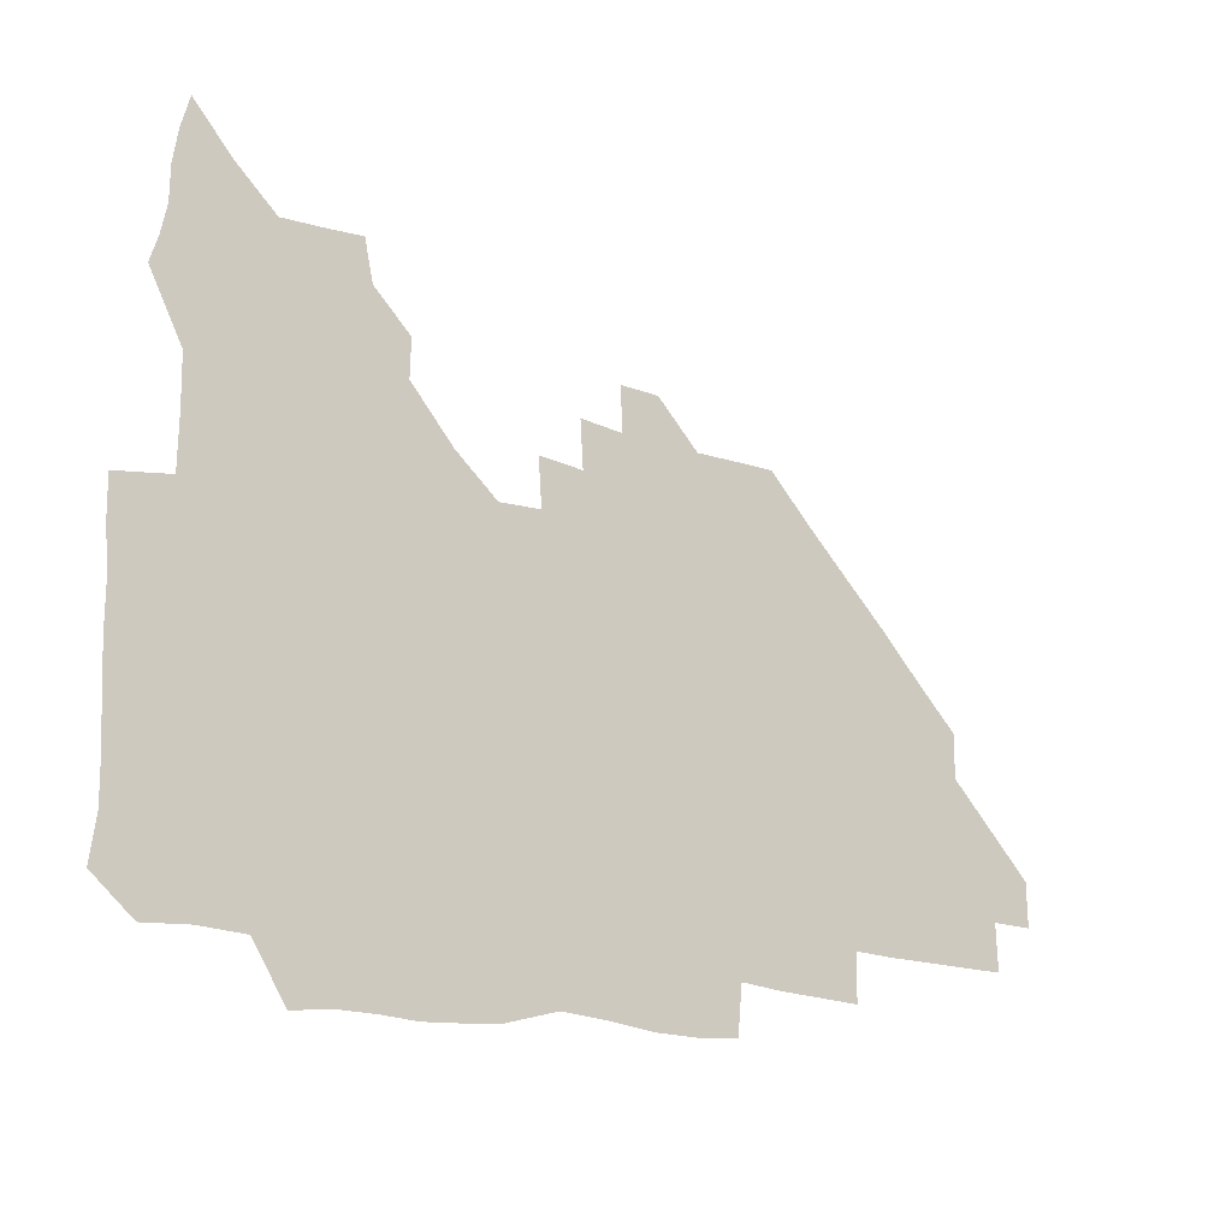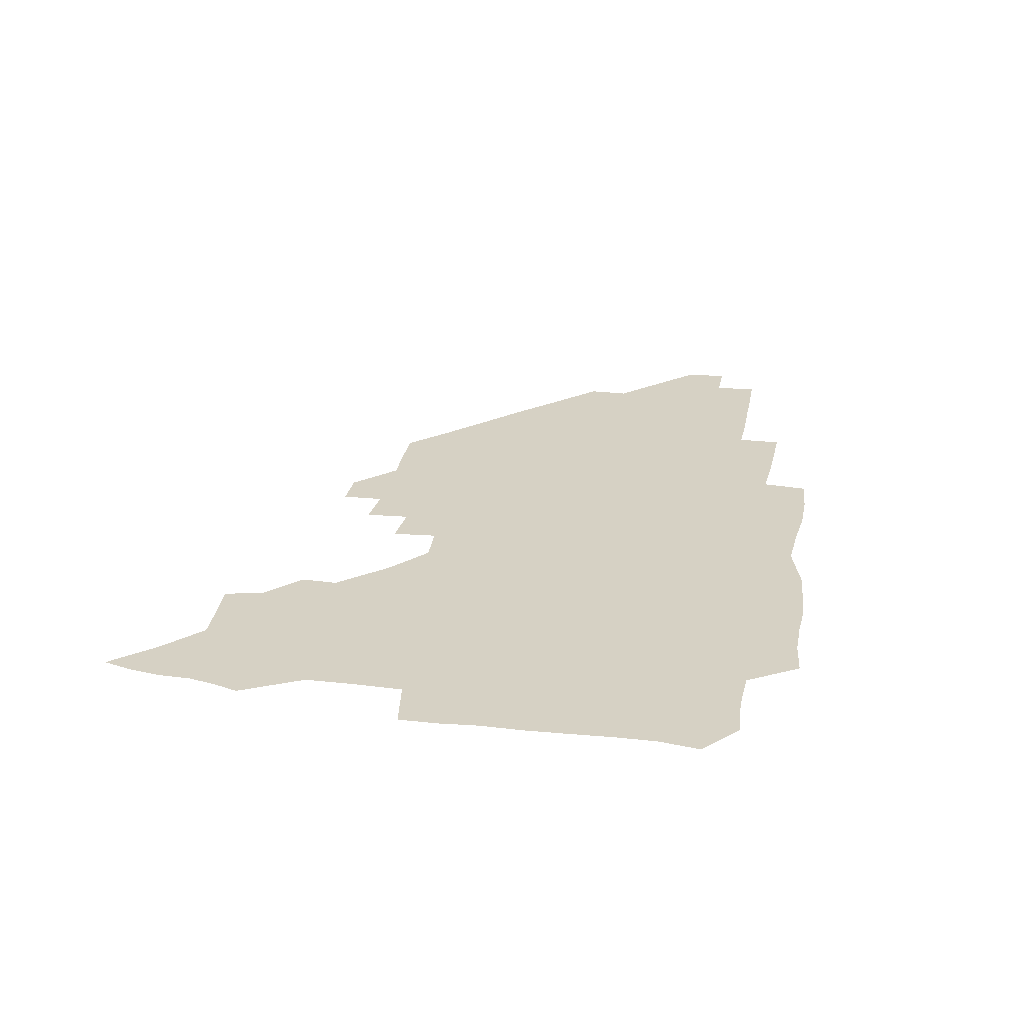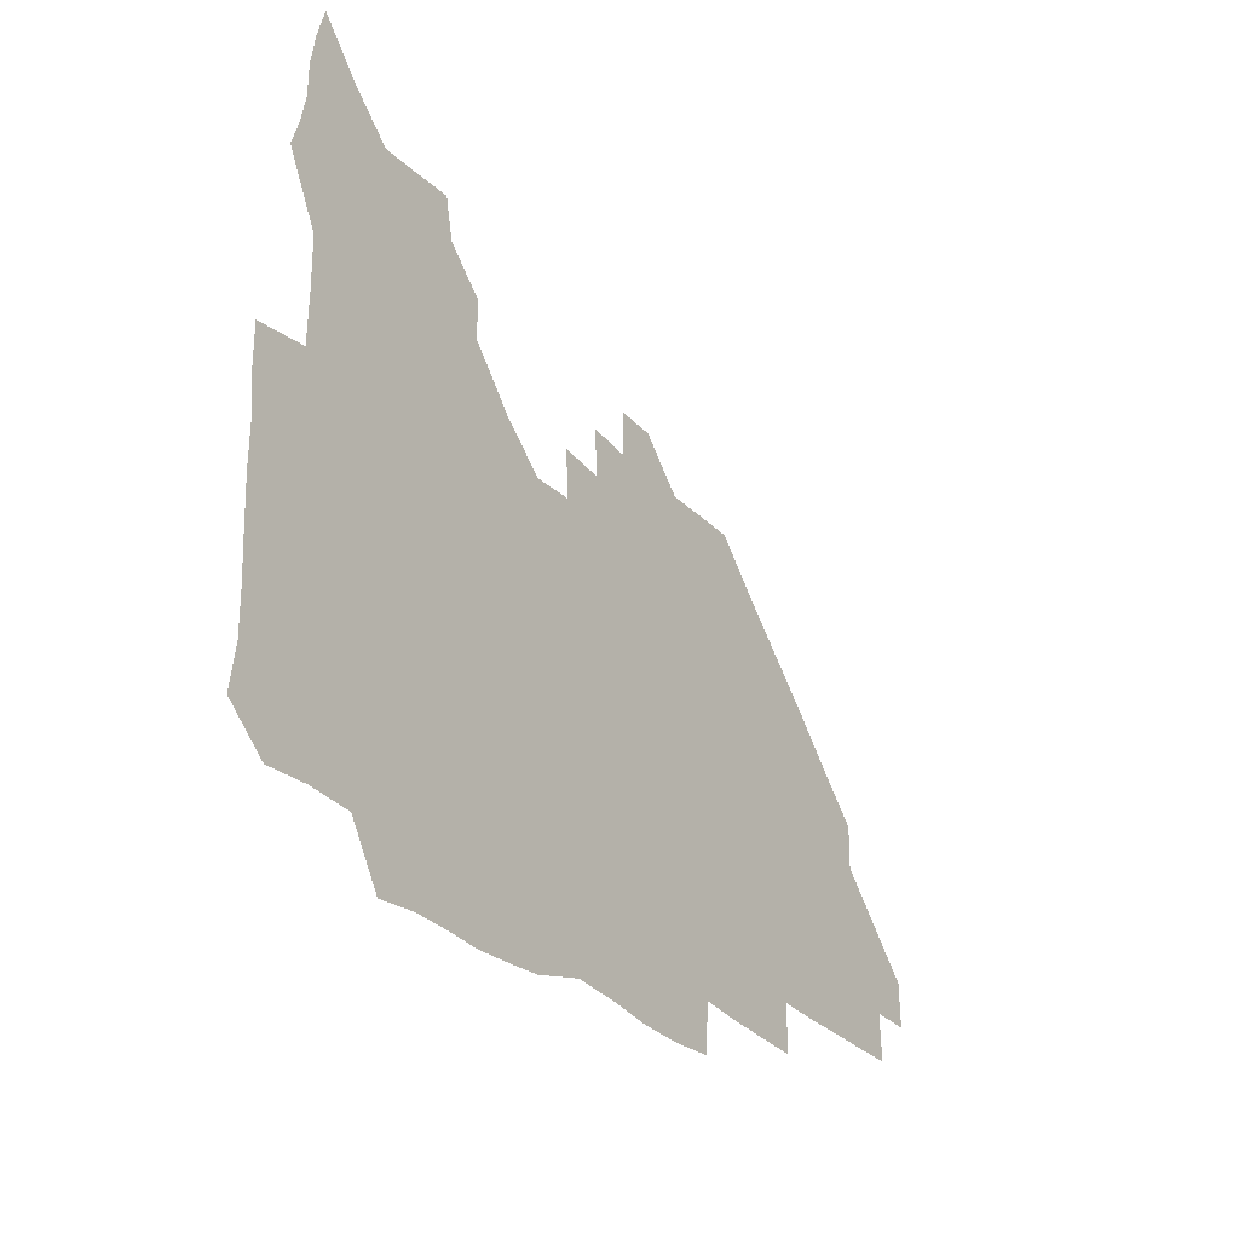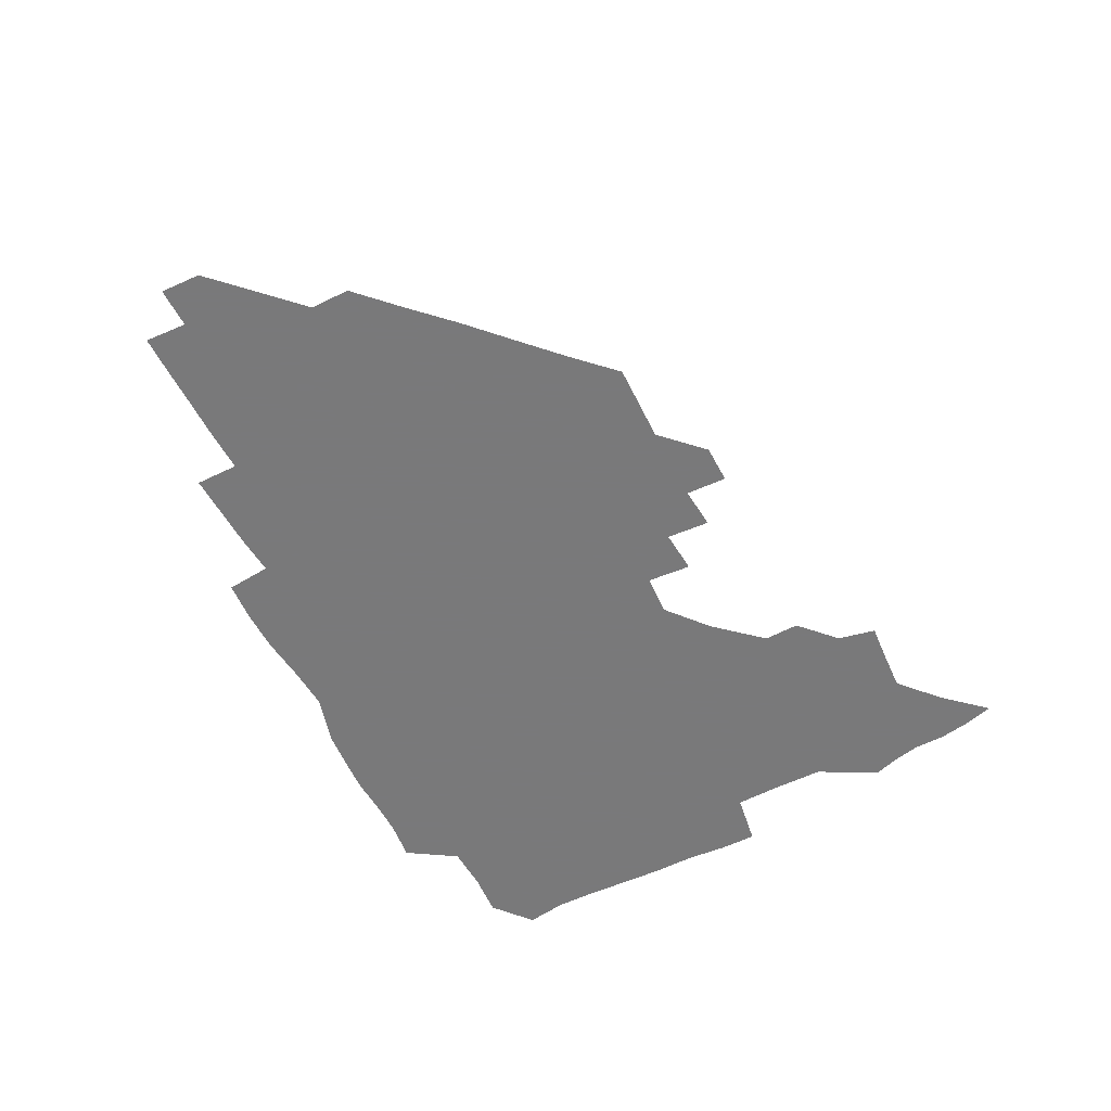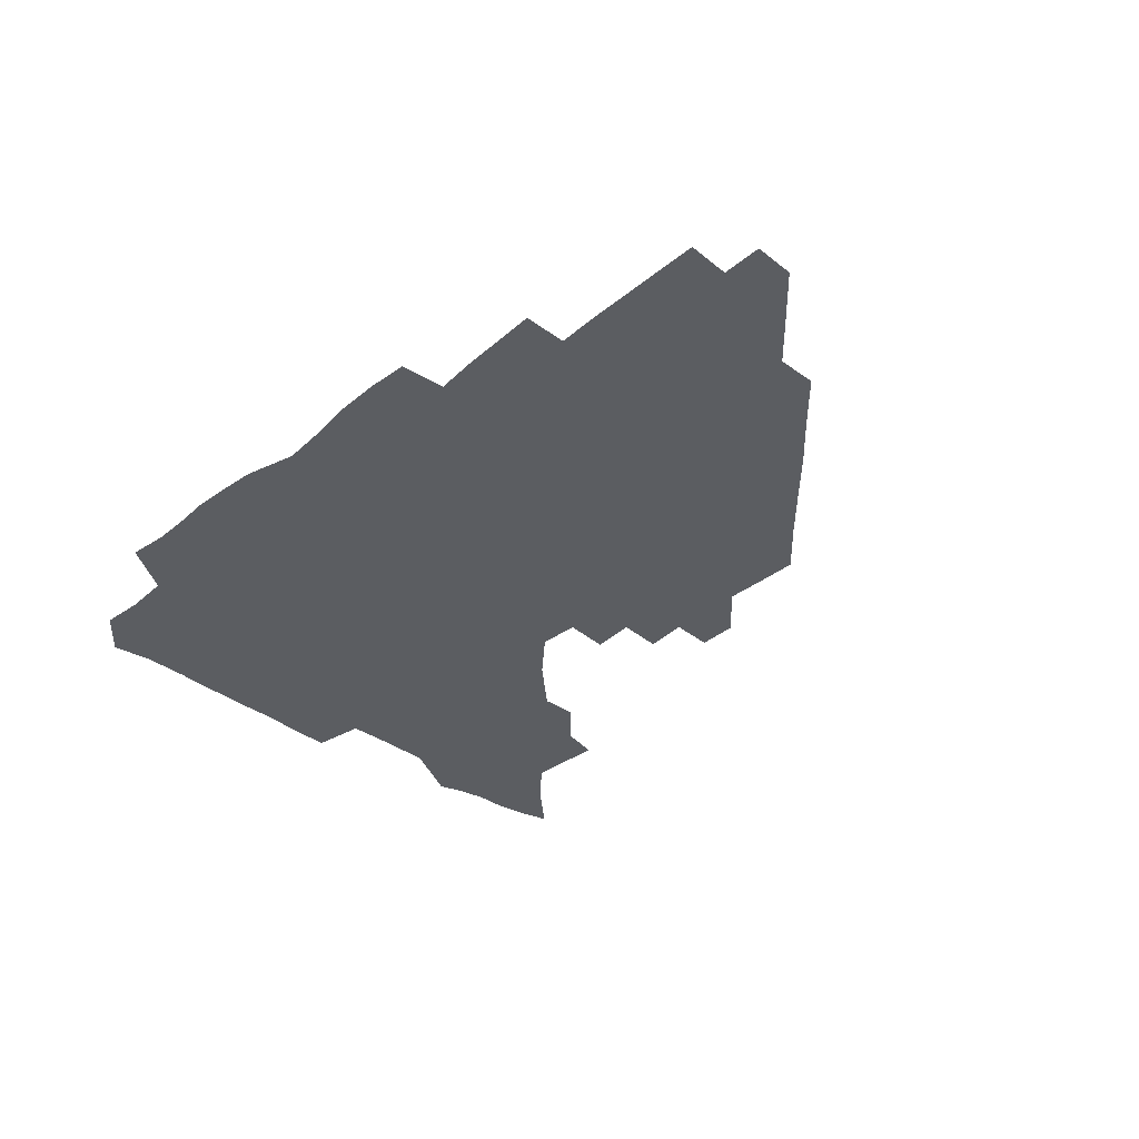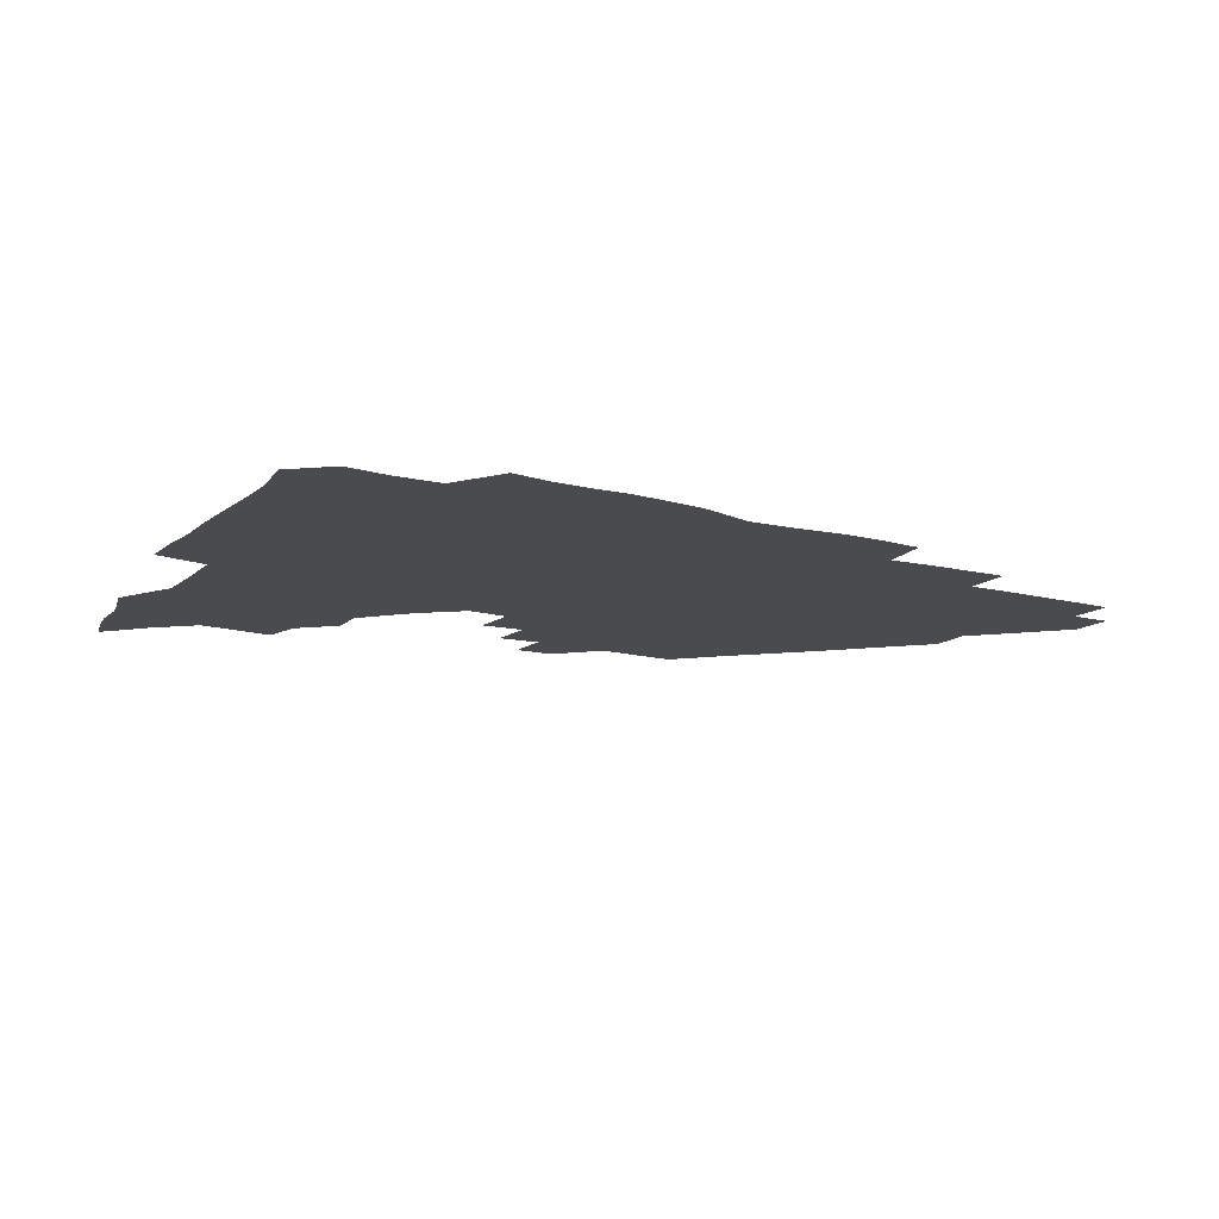
<metadata>
{"format":"obj","ext":"obj","renderer":"f3d","projection":"perspective","resolution":1024,"background":"white","views":[{"elev":-16.4,"azim":-36.3,"up":"+Y"},{"elev":26.8,"azim":-79.9,"up":"+Z"},{"elev":-28.6,"azim":-56.3,"up":"+Y"},{"elev":-57.8,"azim":116.8,"up":"+Z"},{"elev":-36.2,"azim":46.0,"up":"+Z"},{"elev":-14.0,"azim":-30.3,"up":"+Z"}]}
</metadata>
<code>
v 266.7 191.7 0
v 269 206.9 0
v 268.9 222.2 0
v 268.2 237.8 0
v 267.6 253.7 0
v 267.8 269.8 0
v 266.6 284.9 0
v 266.6 298.8 0
v 281.3 179.3 0
v 285.1 195.4 0
v 286.4 210.5 0
v 287.2 225.7 0
v 286.8 240.5 0
v 286.2 255.4 0
v 287.4 270.8 0
v 287.1 286 0
v 286.2 301.7 0
v 286.7 320 0
v 286.5 338 0
v 274.8 360.6 0
v 277.8 370 0
v 280 380.1 0
v 280.2 391.9 0
v 282.2 403.3 0
v 285.4 414.5 0
v 297.6 180.3 0
v 301.1 196.4 0
v 302.9 212.2 0
v 303.1 226.9 0
v 302.4 241.3 0
v 302.5 256.2 0
v 304.2 271.5 0
v 304.1 286.1 0
v 303 300.8 0
v 303.1 315.9 0
v 304.7 331 0
v 304.8 347.1 0
v 301.6 362.8 0
v 297.3 377.2 0
v 298.7 388.1 0
v 299.5 398.6 0
v 314.4 179.4 0
v 316.6 196.9 0
v 317.2 212 0
v 317.2 226.7 0
v 317.2 241.4 0
v 317.4 256.2 0
v 319 271.5 0
v 319.1 286.1 0
v 318.5 300.6 0
v 319.2 315 0
v 319.3 329.5 0
v 318.6 344.8 0
v 319 358.7 0
v 317.6 372.5 0
v 314.6 385 0
v 326.2 160.5 0
v 330.5 181.9 0
v 331.6 197.2 0
v 331.7 211.9 0
v 331.1 226.2 0
v 331.6 241.2 0
v 331.9 255.9 0
v 334.1 271.6 0
v 334.3 286 0
v 333.9 300.5 0
v 333.6 314.9 0
v 333.2 329.4 0
v 332.4 344.5 0
v 333.4 358 0
v 332.7 371.6 0
v 328.7 385.7 0
v 340.8 162 0
v 344.8 181.4 0
v 346.5 197.5 0
v 346.3 211.8 0
v 346.5 226.6 0
v 346.2 241.1 0
v 347.4 256.3 0
v 349 271.5 0
v 349.7 285.9 0
v 349.1 300.2 0
v 347.6 315.2 0
v 346.8 329.9 0
v 346.3 344.7 0
v 346.5 358.6 0
v 346.2 372.3 0
v 343.1 386.7 0
v 354.5 161.8 0
v 359.7 181.9 0
v 361.3 197.7 0
v 361.8 212.4 0
v 361.7 226.8 0
v 362.4 241.9 0
v 362.8 256.6 0
v 363.8 271.5 0
v 364 285.8 0
v 364 299.8 0
v 362.9 314.2 0
v 361.1 329.4 0
v 359.4 345.9 0
v 359.8 359.4 0
v 367.4 160.9 0
v 374.3 182.8 0
v 376.6 198.3 0
v 377.6 213 0
v 377.2 227.2 0
v 378.6 242.5 0
v 378.7 257.1 0
v 378.7 271.5 0
v 378.5 285.7 0
v 378.2 299.8 0
v 376.9 314.1 0
v 375.2 328.1 0
v 380.7 161.5 0
v 388.8 183.1 0
v 392.5 199.4 0
v 392.8 213.4 0
v 393.1 227.9 0
v 393.3 242.5 0
v 392.9 256.8 0
v 392.8 271.3 0
v 392.7 285.8 0
v 392.1 300.4 0
v 390.8 314.9 0
v 394.6 162.6 0
v 404.6 184.2 0
v 407.4 199.4 0
v 407.7 213.3 0
v 407.9 227.8 0
v 407.4 242 0
v 407.5 256.7 0
v 407.1 271.2 0
v 407.7 285.7 0
v 406.8 300.8 0
v 406.2 315.6 0
v 405 332.4 0
v 414 167.7 0
v 420.4 184.4 0
v 421.7 198.5 0
v 422.2 212.9 0
v 422.7 227.6 0
v 422.1 241.9 0
v 422.3 256.7 0
v 422.1 271.3 0
v 421.9 286.2 0
v 421.6 300.9 0
v 421.2 316.1 0
v 421.2 331.1 0
v 420.2 347.6 0
v 431.1 166.4 0
v 435.5 183.5 0
v 436.4 197.9 0
v 436.9 212.5 0
v 437 227.1 0
v 437 241.8 0
v 437 256.5 0
v 436.8 271.3 0
v 436.8 286 0
v 436.9 300.7 0
v 436.5 315.7 0
v 436.1 331.1 0
v 435.9 346.2 0
v 435.4 361.8 0
v 447.3 164.4 0
v 450.4 182.7 0
v 451.2 197.4 0
v 452 212.5 0
v 451.9 226.9 0
v 451.7 241.6 0
v 451.6 256.3 0
v 451.8 271.2 0
v 451.5 286.1 0
v 451.6 300.8 0
v 451.4 315.8 0
v 451.1 330.8 0
v 450.7 345.7 0
v 449.8 361.5 0
v 463.2 164.1 0
v 465.2 181.9 0
v 466.2 197.3 0
v 466.6 212.1 0
v 466.7 226.8 0
v 466.6 241.5 0
v 466.6 256.3 0
v 466.9 271.1 0
v 466.7 285.8 0
v 466.5 300.9 0
v 466.3 315.8 0
v 466 330.5 0
v 465.1 346 0
v 478.4 164.9 0
v 480 181.9 0
v 481 197 0
v 481.3 211.6 0
v 481.5 226.6 0
v 481.6 241.5 0
v 481.5 256.3 0
v 481.5 271.1 0
v 481.6 285.8 0
v 481.3 301.4 0
v 481.1 316 0
v 480.8 330.8 0
v 480.1 346.3 0
v 495.2 180.5 0
v 495.9 196.8 0
v 496.1 211.4 0
v 496.5 226.7 0
v 496.7 241.6 0
v 496.5 256.3 0
v 496.5 271.1 0
v 496.4 285.9 0
v 496 301.4 0
v 495.9 316 0
v 495.6 330.8 0
v 494.9 346.5 0
v 510.6 179.8 0
v 510.7 196.3 0
v 511.1 211.6 0
v 511.3 226.6 0
v 511.3 241.6 0
v 511.4 256.3 0
v 511.5 271 0
v 511.2 285.9 0
v 510.9 301.1 0
v 510.6 316 0
v 510.2 330.8 0
v 525.5 179.1 0
v 525.5 195.6 0
v 526 211.1 0
v 526.1 226.5 0
v 526.1 241.4 0
v 526.1 256.3 0
v 526.1 271 0
v 525.9 286 0
v 525.7 300.9 0
v 525.2 316.1 0
v 541 195 0
v 540.9 211.1 0
v 540.8 226.6 0
v 540.9 241.4 0
v 541 256.2 0
v 540.7 271.1 0
v 540.6 286 0
v 540.4 301.5 0
v 556.4 194.9 0
v 555.7 211.3 0
v 555.6 226.4 0
v 555.8 241.3 0
v 555.6 256.3 0
v 555.4 271.2 0
v 555.2 286.2 0
v 571.6 194.6 0
v 570.8 210.9 0
v 570.5 226.3 0
v 570.4 241.2 0
v 570.1 256.3 0
v 570.2 271.2 0
v 586.2 194.6 0
v 585.5 210.7 0
v 585.4 225.9 0
v 584.7 241.4 0
v 600.5 210.4 0
v 600 225.7 0
f 9 10 1
f 1 10 2
f 10 11 2
f 2 11 3
f 11 12 3
f 3 12 4
f 12 13 4
f 4 13 5
f 13 14 5
f 5 14 6
f 14 15 6
f 6 15 7
f 15 16 7
f 7 16 8
f 16 17 8
f 9 26 10
f 26 27 10
f 10 27 11
f 27 28 11
f 11 28 12
f 28 29 12
f 12 29 13
f 29 30 13
f 13 30 14
f 30 31 14
f 14 31 15
f 31 32 15
f 15 32 16
f 32 33 16
f 16 33 17
f 33 34 17
f 17 34 18
f 34 35 18
f 18 35 19
f 35 36 19
f 19 36 20
f 36 37 20
f 20 37 21
f 37 38 21
f 21 38 22
f 38 39 22
f 22 39 23
f 39 40 23
f 23 40 24
f 40 41 24
f 24 41 25
f 26 42 27
f 42 43 27
f 27 43 28
f 43 44 28
f 28 44 29
f 44 45 29
f 29 45 30
f 45 46 30
f 30 46 31
f 46 47 31
f 31 47 32
f 47 48 32
f 32 48 33
f 48 49 33
f 33 49 34
f 49 50 34
f 34 50 35
f 50 51 35
f 35 51 36
f 51 52 36
f 36 52 37
f 52 53 37
f 37 53 38
f 53 54 38
f 38 54 39
f 54 55 39
f 39 55 40
f 55 56 40
f 40 56 41
f 57 58 42
f 42 58 43
f 58 59 43
f 43 59 44
f 59 60 44
f 44 60 45
f 60 61 45
f 45 61 46
f 61 62 46
f 46 62 47
f 62 63 47
f 47 63 48
f 63 64 48
f 48 64 49
f 64 65 49
f 49 65 50
f 65 66 50
f 50 66 51
f 66 67 51
f 51 67 52
f 67 68 52
f 52 68 53
f 68 69 53
f 53 69 54
f 69 70 54
f 54 70 55
f 70 71 55
f 55 71 56
f 71 72 56
f 57 73 58
f 73 74 58
f 58 74 59
f 74 75 59
f 59 75 60
f 75 76 60
f 60 76 61
f 76 77 61
f 61 77 62
f 77 78 62
f 62 78 63
f 78 79 63
f 63 79 64
f 79 80 64
f 64 80 65
f 80 81 65
f 65 81 66
f 81 82 66
f 66 82 67
f 82 83 67
f 67 83 68
f 83 84 68
f 68 84 69
f 84 85 69
f 69 85 70
f 85 86 70
f 70 86 71
f 86 87 71
f 71 87 72
f 87 88 72
f 73 89 74
f 89 90 74
f 74 90 75
f 90 91 75
f 75 91 76
f 91 92 76
f 76 92 77
f 92 93 77
f 77 93 78
f 93 94 78
f 78 94 79
f 94 95 79
f 79 95 80
f 95 96 80
f 80 96 81
f 96 97 81
f 81 97 82
f 97 98 82
f 82 98 83
f 98 99 83
f 83 99 84
f 99 100 84
f 84 100 85
f 100 101 85
f 85 101 86
f 101 102 86
f 86 102 87
f 89 103 90
f 103 104 90
f 90 104 91
f 104 105 91
f 91 105 92
f 105 106 92
f 92 106 93
f 106 107 93
f 93 107 94
f 107 108 94
f 94 108 95
f 108 109 95
f 95 109 96
f 109 110 96
f 96 110 97
f 110 111 97
f 97 111 98
f 111 112 98
f 98 112 99
f 112 113 99
f 99 113 100
f 113 114 100
f 100 114 101
f 103 115 104
f 115 116 104
f 104 116 105
f 116 117 105
f 105 117 106
f 117 118 106
f 106 118 107
f 118 119 107
f 107 119 108
f 119 120 108
f 108 120 109
f 120 121 109
f 109 121 110
f 121 122 110
f 110 122 111
f 122 123 111
f 111 123 112
f 123 124 112
f 112 124 113
f 124 125 113
f 113 125 114
f 115 126 116
f 126 127 116
f 116 127 117
f 127 128 117
f 117 128 118
f 128 129 118
f 118 129 119
f 129 130 119
f 119 130 120
f 130 131 120
f 120 131 121
f 131 132 121
f 121 132 122
f 132 133 122
f 122 133 123
f 133 134 123
f 123 134 124
f 134 135 124
f 124 135 125
f 135 136 125
f 126 138 127
f 138 139 127
f 127 139 128
f 139 140 128
f 128 140 129
f 140 141 129
f 129 141 130
f 141 142 130
f 130 142 131
f 142 143 131
f 131 143 132
f 143 144 132
f 132 144 133
f 144 145 133
f 133 145 134
f 145 146 134
f 134 146 135
f 146 147 135
f 135 147 136
f 147 148 136
f 136 148 137
f 148 149 137
f 138 151 139
f 151 152 139
f 139 152 140
f 152 153 140
f 140 153 141
f 153 154 141
f 141 154 142
f 154 155 142
f 142 155 143
f 155 156 143
f 143 156 144
f 156 157 144
f 144 157 145
f 157 158 145
f 145 158 146
f 158 159 146
f 146 159 147
f 159 160 147
f 147 160 148
f 160 161 148
f 148 161 149
f 161 162 149
f 149 162 150
f 162 163 150
f 151 165 152
f 165 166 152
f 152 166 153
f 166 167 153
f 153 167 154
f 167 168 154
f 154 168 155
f 168 169 155
f 155 169 156
f 169 170 156
f 156 170 157
f 170 171 157
f 157 171 158
f 171 172 158
f 158 172 159
f 172 173 159
f 159 173 160
f 173 174 160
f 160 174 161
f 174 175 161
f 161 175 162
f 175 176 162
f 162 176 163
f 176 177 163
f 163 177 164
f 177 178 164
f 165 179 166
f 179 180 166
f 166 180 167
f 180 181 167
f 167 181 168
f 181 182 168
f 168 182 169
f 182 183 169
f 169 183 170
f 183 184 170
f 170 184 171
f 184 185 171
f 171 185 172
f 185 186 172
f 172 186 173
f 186 187 173
f 173 187 174
f 187 188 174
f 174 188 175
f 188 189 175
f 175 189 176
f 189 190 176
f 176 190 177
f 190 191 177
f 177 191 178
f 179 192 180
f 192 193 180
f 180 193 181
f 193 194 181
f 181 194 182
f 194 195 182
f 182 195 183
f 195 196 183
f 183 196 184
f 196 197 184
f 184 197 185
f 197 198 185
f 185 198 186
f 198 199 186
f 186 199 187
f 199 200 187
f 187 200 188
f 200 201 188
f 188 201 189
f 201 202 189
f 189 202 190
f 202 203 190
f 190 203 191
f 203 204 191
f 193 205 194
f 205 206 194
f 194 206 195
f 206 207 195
f 195 207 196
f 207 208 196
f 196 208 197
f 208 209 197
f 197 209 198
f 209 210 198
f 198 210 199
f 210 211 199
f 199 211 200
f 211 212 200
f 200 212 201
f 212 213 201
f 201 213 202
f 213 214 202
f 202 214 203
f 214 215 203
f 203 215 204
f 215 216 204
f 205 217 206
f 217 218 206
f 206 218 207
f 218 219 207
f 207 219 208
f 219 220 208
f 208 220 209
f 220 221 209
f 209 221 210
f 221 222 210
f 210 222 211
f 222 223 211
f 211 223 212
f 223 224 212
f 212 224 213
f 224 225 213
f 213 225 214
f 225 226 214
f 214 226 215
f 226 227 215
f 215 227 216
f 217 228 218
f 228 229 218
f 218 229 219
f 229 230 219
f 219 230 220
f 230 231 220
f 220 231 221
f 231 232 221
f 221 232 222
f 232 233 222
f 222 233 223
f 233 234 223
f 223 234 224
f 234 235 224
f 224 235 225
f 235 236 225
f 225 236 226
f 236 237 226
f 226 237 227
f 229 238 230
f 238 239 230
f 230 239 231
f 239 240 231
f 231 240 232
f 240 241 232
f 232 241 233
f 241 242 233
f 233 242 234
f 242 243 234
f 234 243 235
f 243 244 235
f 235 244 236
f 244 245 236
f 236 245 237
f 238 246 239
f 246 247 239
f 239 247 240
f 247 248 240
f 240 248 241
f 248 249 241
f 241 249 242
f 249 250 242
f 242 250 243
f 250 251 243
f 243 251 244
f 251 252 244
f 244 252 245
f 246 253 247
f 253 254 247
f 247 254 248
f 254 255 248
f 248 255 249
f 255 256 249
f 249 256 250
f 256 257 250
f 250 257 251
f 257 258 251
f 251 258 252
f 253 259 254
f 259 260 254
f 254 260 255
f 260 261 255
f 255 261 256
f 261 262 256
f 256 262 257
f 260 263 261
f 263 264 261
f 261 264 262

</code>
